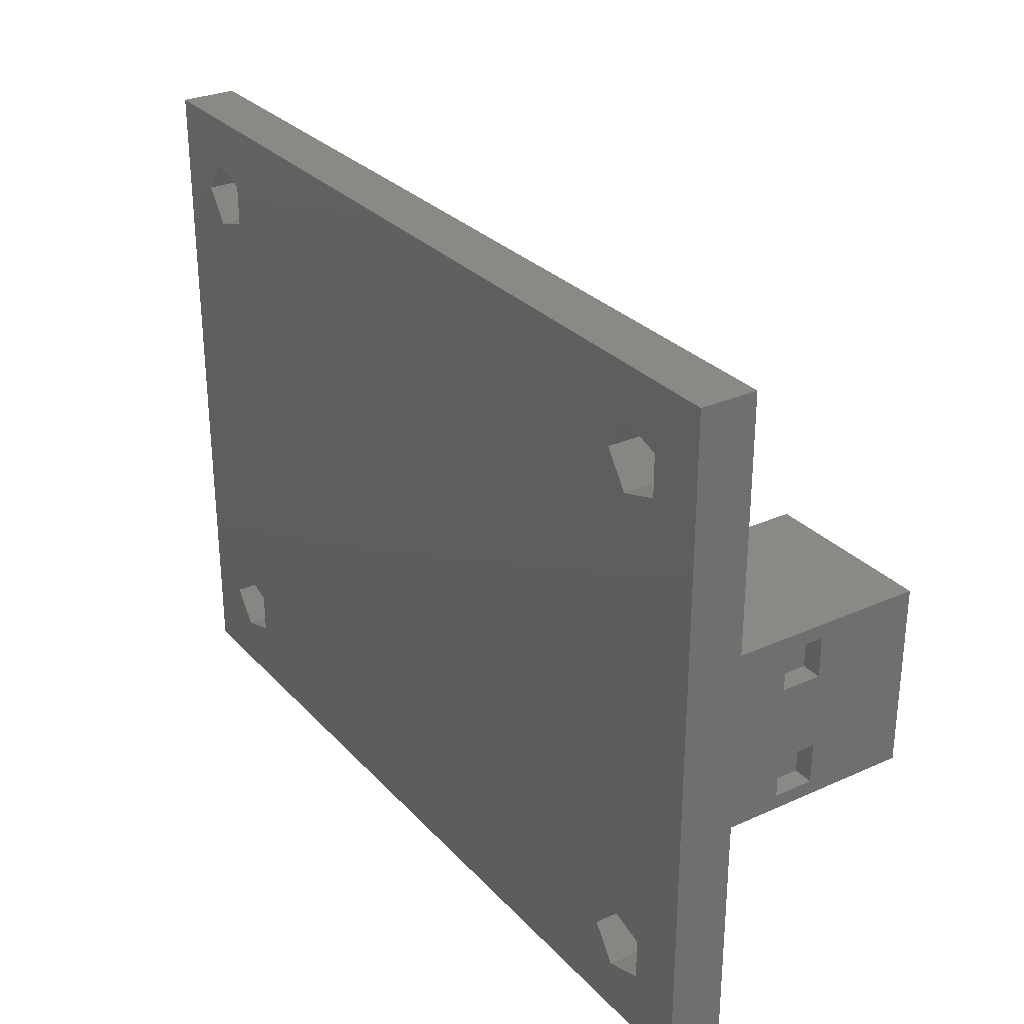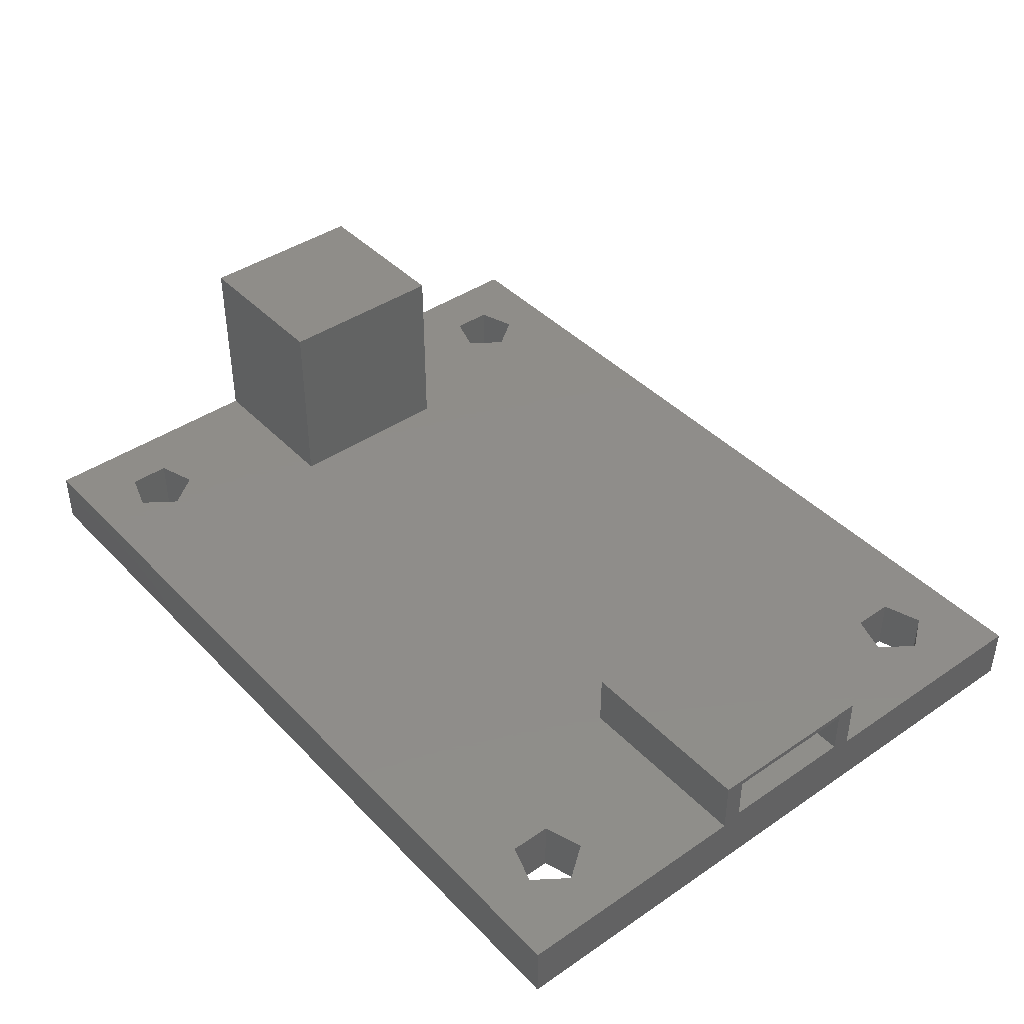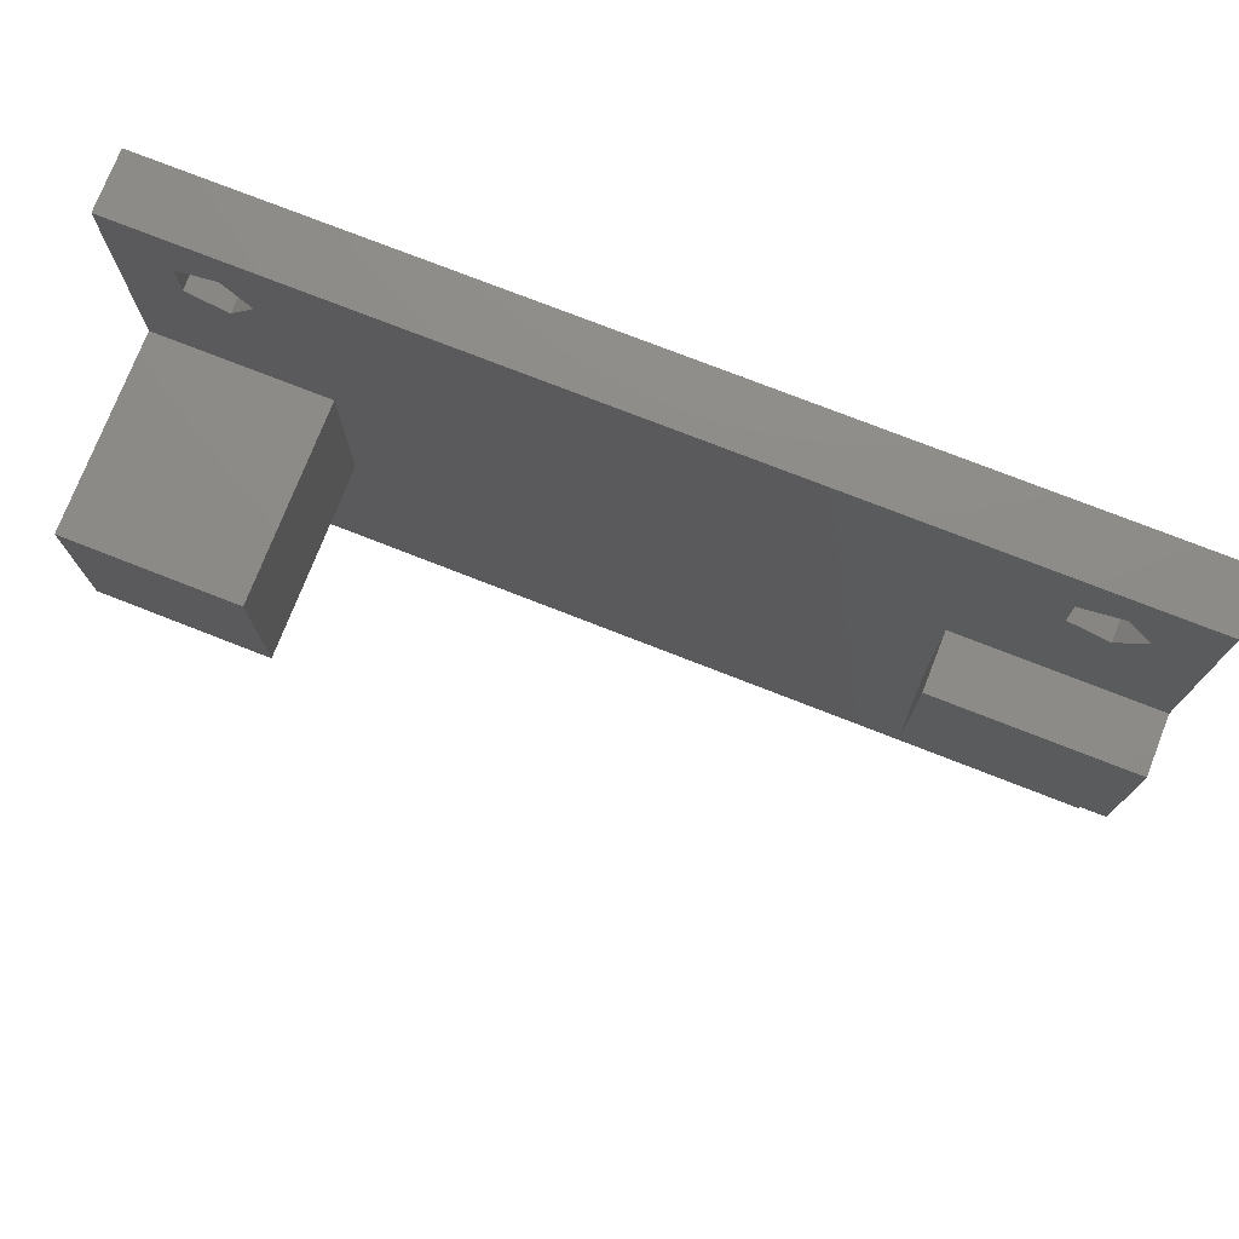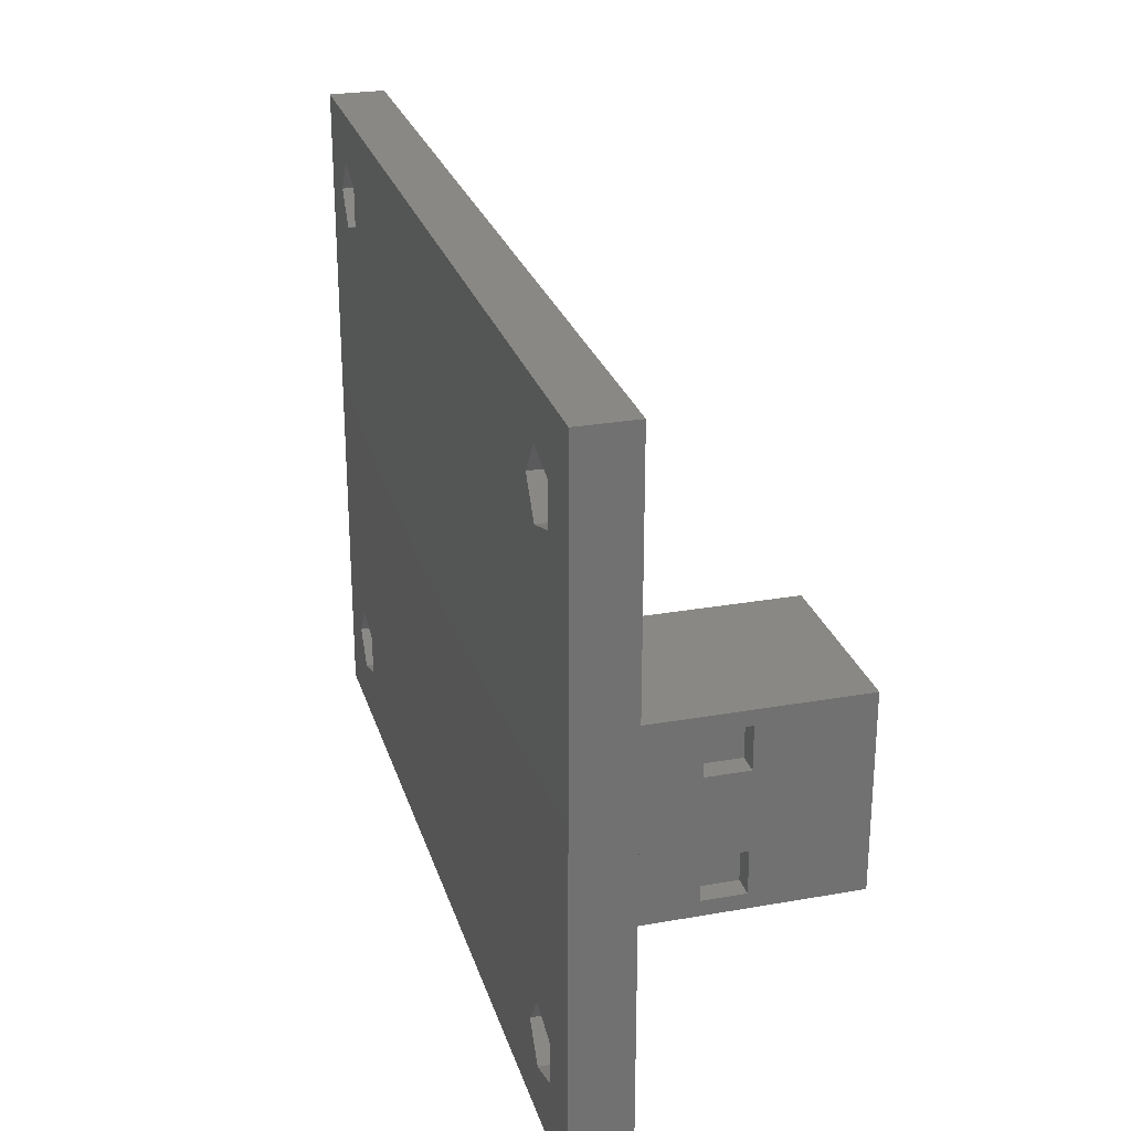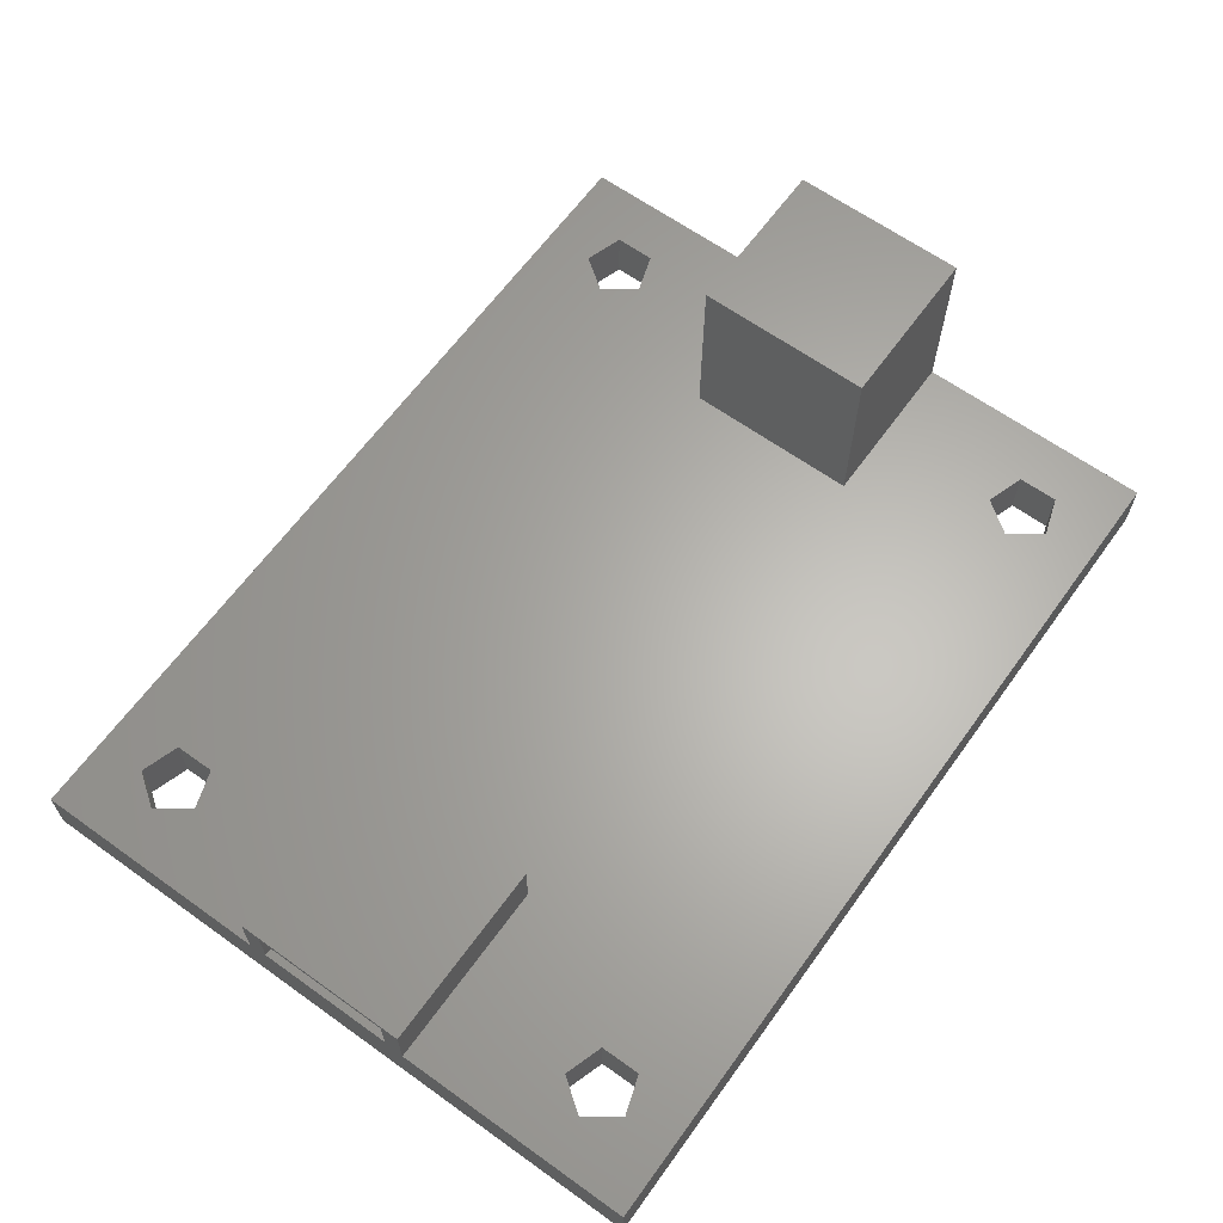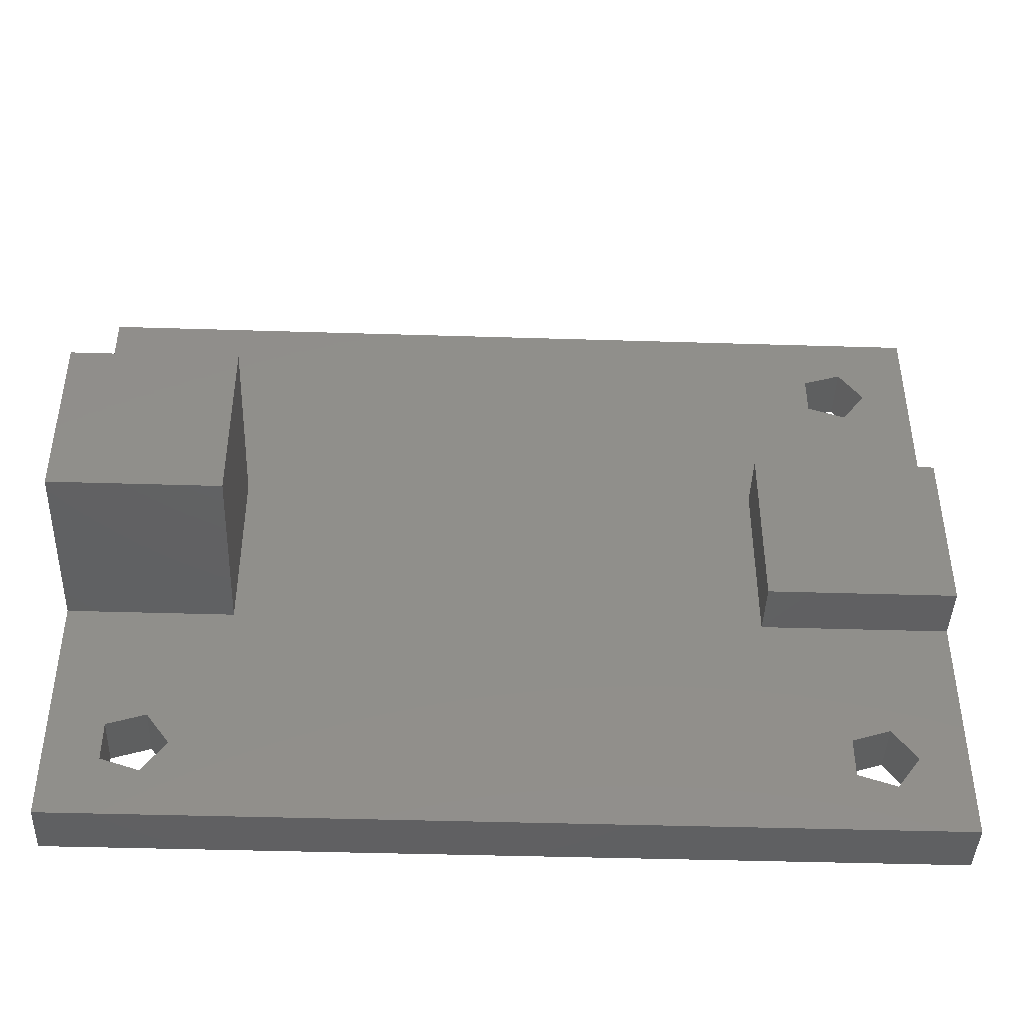
<metadata>
{"format":"stl","ext":"stl","renderer":"f3d","projection":"perspective","resolution":1024,"background":"white","views":[{"elev":29.0,"azim":-123.6,"up":"+Y"},{"elev":41.7,"azim":50.6,"up":"+Z"},{"elev":75.6,"azim":21.4,"up":"+Y"},{"elev":26.3,"azim":-105.6,"up":"+Y"},{"elev":64.0,"azim":125.8,"up":"+Z"},{"elev":-42.8,"azim":-2.1,"up":"+Y"}]}
</metadata>
<code>
# stl→obj: 88 verts, 180 faces
v -20.32 -15.24 -1.27
v -20.32 -15.24 1.27
v -20.32 15.24 -1.27
v -20.32 15.24 1.27
v 20.32 -15.24 -1.27
v 20.32 -15.24 1.27
v -16.02 9.92 -1.27
v -16.02 -9.92 -1.27
v -17.79 10.5 -1.27
v -16.02 12.94 -1.27
v 20.32 15.24 -1.27
v -17.79 -10.5 -1.27
v 15.23 -12.36 -1.27
v -14.92 11.43 -1.27
v -17.79 -12.36 -1.27
v -16.02 -12.94 -1.27
v -14.92 -11.43 -1.27
v -17.79 12.36 -1.27
v 15.23 -10.5 -1.27
v 18.1 -11.43 -1.27
v 17 -12.94 -1.27
v 15.23 12.36 -1.27
v 17 -9.92 -1.27
v 17 12.94 -1.27
v 18.1 11.43 -1.27
v 15.23 10.5 -1.27
v 17 9.92 -1.27
v 20.32 15.24 1.27
v -16.02 -12.94 1.27
v 18.1 -11.43 1.27
v 17 -12.94 1.27
v -17.79 -12.36 1.27
v -14.92 -11.43 1.27
v -17.79 -10.5 1.27
v 15.23 -12.36 1.27
v -16.02 -9.92 1.27
v -17.79 10.5 1.27
v -17.79 12.36 1.27
v -16.02 12.94 1.27
v -14.92 11.43 1.27
v -16.02 9.92 1.27
v 17 12.94 1.27
v 18.1 11.43 1.27
v 15.23 10.5 1.27
v 15.23 -10.5 1.27
v 17 -9.92 1.27
v 17 9.92 1.27
v 15.23 12.36 1.27
v 11.68 -4.064 1.27
v 11.68 -4.064 3.81
v 11.68 4.064 1.27
v 11.68 4.064 3.81
v 20.32 -4.064 1.27
v 20.32 -4.064 3.81
v 20.32 4.064 1.27
v 20.32 4.064 3.81
v 20.32 -3.175 1.524
v 20.32 3.175 1.524
v 20.32 -3.175 3.556
v 20.32 3.175 3.556
v 19.05 3.175 1.524
v 19.05 -3.175 1.524
v 19.05 -3.175 3.556
v 19.05 3.175 3.556
v -20.32 3.429 3.556
v -20.32 4.064 1.27
v -20.32 1.651 3.556
v -20.32 1.651 5.334
v -20.32 -4.064 9.881
v -20.32 4.064 9.881
v -20.32 -4.064 1.27
v -20.32 -3.429 5.334
v -20.32 -3.429 3.556
v -20.32 -1.651 3.556
v -20.32 -1.651 5.334
v -20.32 3.429 5.334
v -12.7 -4.064 1.27
v -12.7 -4.064 9.881
v -12.7 4.064 1.27
v -12.7 4.064 9.881
v -19.43 -1.651 5.334
v -19.43 -3.429 5.334
v -19.43 -3.429 3.556
v -19.43 -1.651 3.556
v -19.43 1.651 5.334
v -19.43 1.651 3.556
v -19.43 3.429 5.334
v -19.43 3.429 3.556
f 1 2 3
f 3 2 4
f 2 1 5
f 6 2 5
f 7 8 9
f 10 3 11
f 1 3 12
f 13 7 14
f 1 12 15
f 1 15 16
f 1 16 5
f 8 5 17
f 12 3 8
f 18 3 10
f 9 3 18
f 13 14 19
f 8 3 9
f 20 5 21
f 22 14 11
f 14 10 11
f 23 19 11
f 8 7 13
f 8 13 5
f 24 11 25
f 5 20 11
f 20 23 11
f 19 14 26
f 24 22 11
f 14 22 26
f 19 26 27
f 19 27 25
f 19 25 11
f 17 5 16
f 21 5 13
f 3 4 11
f 11 4 28
f 29 2 6
f 30 31 6
f 4 2 32
f 33 29 6
f 4 32 34
f 35 36 6
f 4 34 36
f 31 35 6
f 32 2 29
f 4 36 37
f 4 37 38
f 28 4 39
f 35 40 41
f 37 36 35
f 42 43 28
f 44 39 45
f 28 45 46
f 28 30 6
f 28 46 30
f 35 41 37
f 47 44 45
f 48 39 44
f 28 39 48
f 28 48 42
f 28 43 45
f 43 47 45
f 36 33 6
f 38 39 4
f 35 39 40
f 35 45 39
f 6 5 11
f 28 6 11
f 8 36 34
f 12 8 34
f 12 34 32
f 15 12 32
f 33 36 17
f 17 36 8
f 33 17 29
f 29 17 16
f 29 16 32
f 32 16 15
f 10 39 38
f 18 10 38
f 18 38 37
f 9 18 37
f 40 39 14
f 14 39 10
f 40 14 41
f 41 14 7
f 41 7 37
f 37 7 9
f 23 46 45
f 19 23 45
f 19 45 35
f 13 19 35
f 30 46 20
f 20 46 23
f 30 20 31
f 31 20 21
f 31 21 35
f 35 21 13
f 22 48 44
f 26 22 44
f 24 42 48
f 22 24 48
f 43 42 25
f 25 42 24
f 43 25 47
f 47 25 27
f 47 27 44
f 44 27 26
f 49 50 51
f 51 50 52
f 50 49 53
f 54 50 53
f 49 51 53
f 53 51 55
f 51 52 55
f 55 52 56
f 52 50 54
f 56 52 54
f 57 53 55
f 58 57 55
f 54 53 57
f 56 54 59
f 56 60 55
f 56 59 60
f 60 58 55
f 57 59 54
f 57 58 61
f 62 57 61
f 59 57 63
f 63 57 62
f 58 60 64
f 61 58 64
f 60 59 64
f 64 59 63
f 61 64 63
f 62 61 63
f 65 66 67
f 68 69 70
f 71 69 72
f 71 72 73
f 71 73 66
f 73 74 66
f 72 69 75
f 67 69 68
f 76 68 70
f 75 69 67
f 75 67 66
f 66 65 70
f 65 76 70
f 75 66 74
f 69 71 77
f 78 69 77
f 71 66 77
f 77 66 79
f 66 70 79
f 79 70 80
f 70 69 78
f 80 70 78
f 81 82 75
f 75 82 72
f 82 83 72
f 72 83 73
f 84 81 75
f 74 84 75
f 83 84 74
f 73 83 74
f 85 86 68
f 68 86 67
f 87 85 76
f 76 85 68
f 88 87 76
f 65 88 76
f 86 88 65
f 67 86 65
f 78 77 79
f 80 78 79
f 81 84 82
f 82 84 83
f 87 88 85
f 85 88 86

</code>
